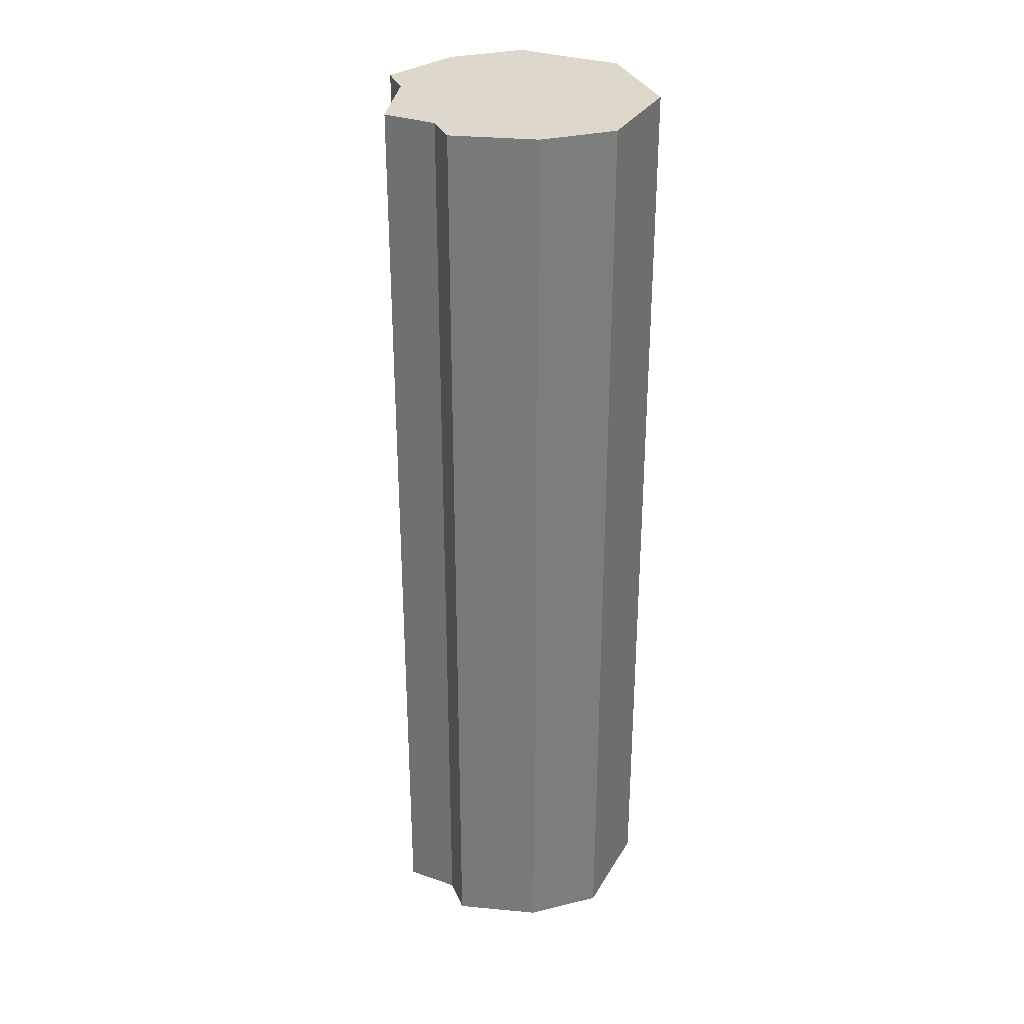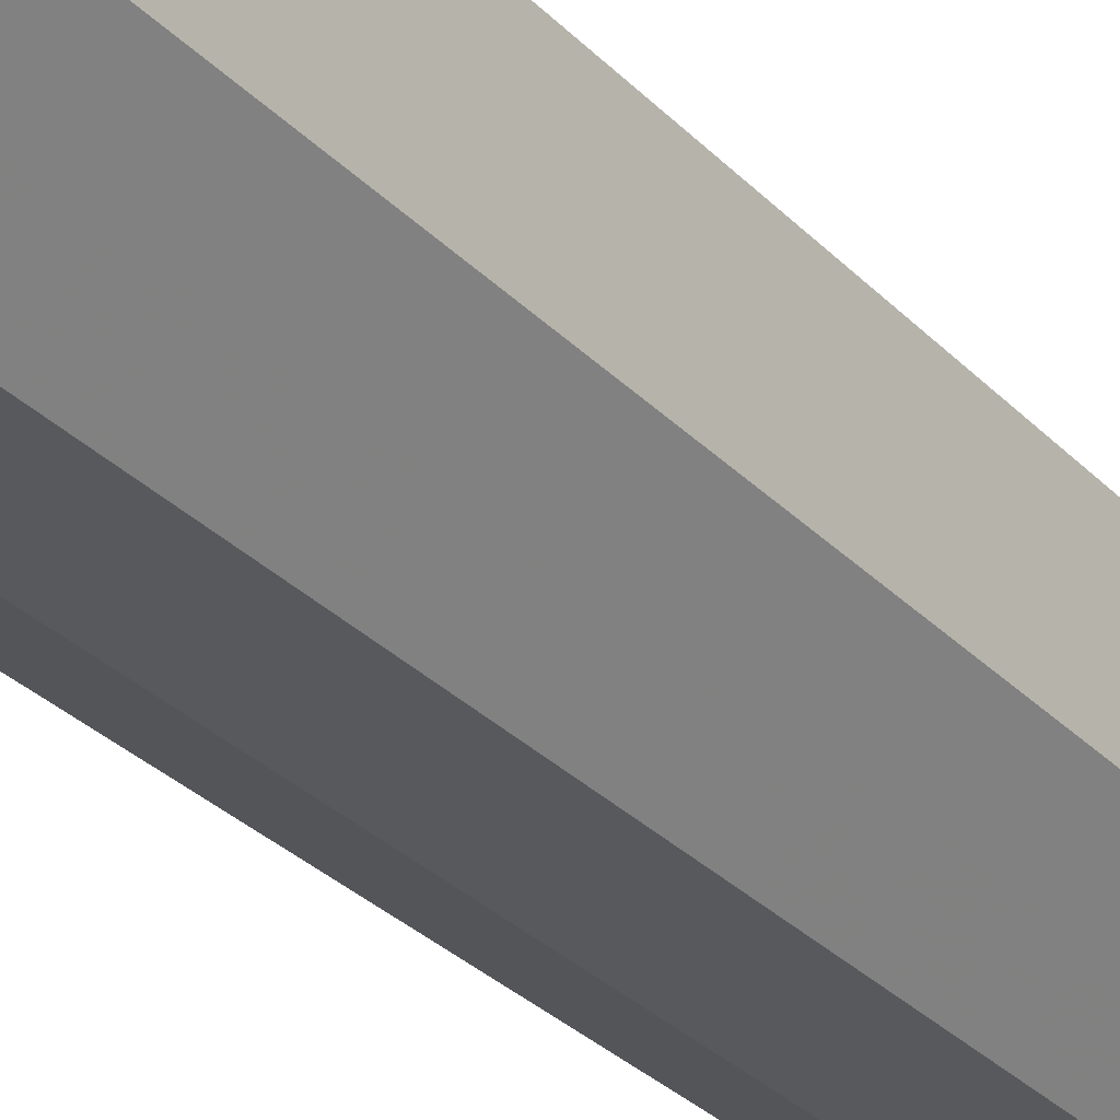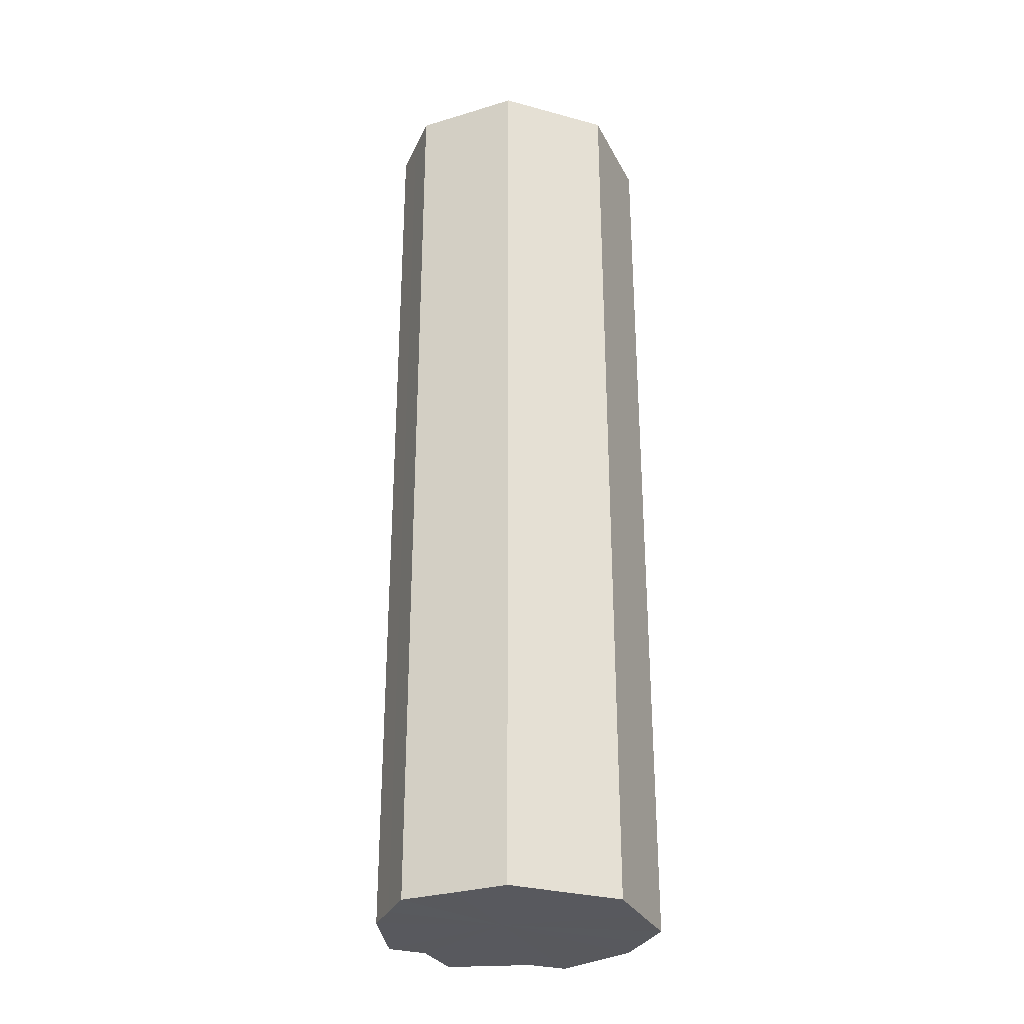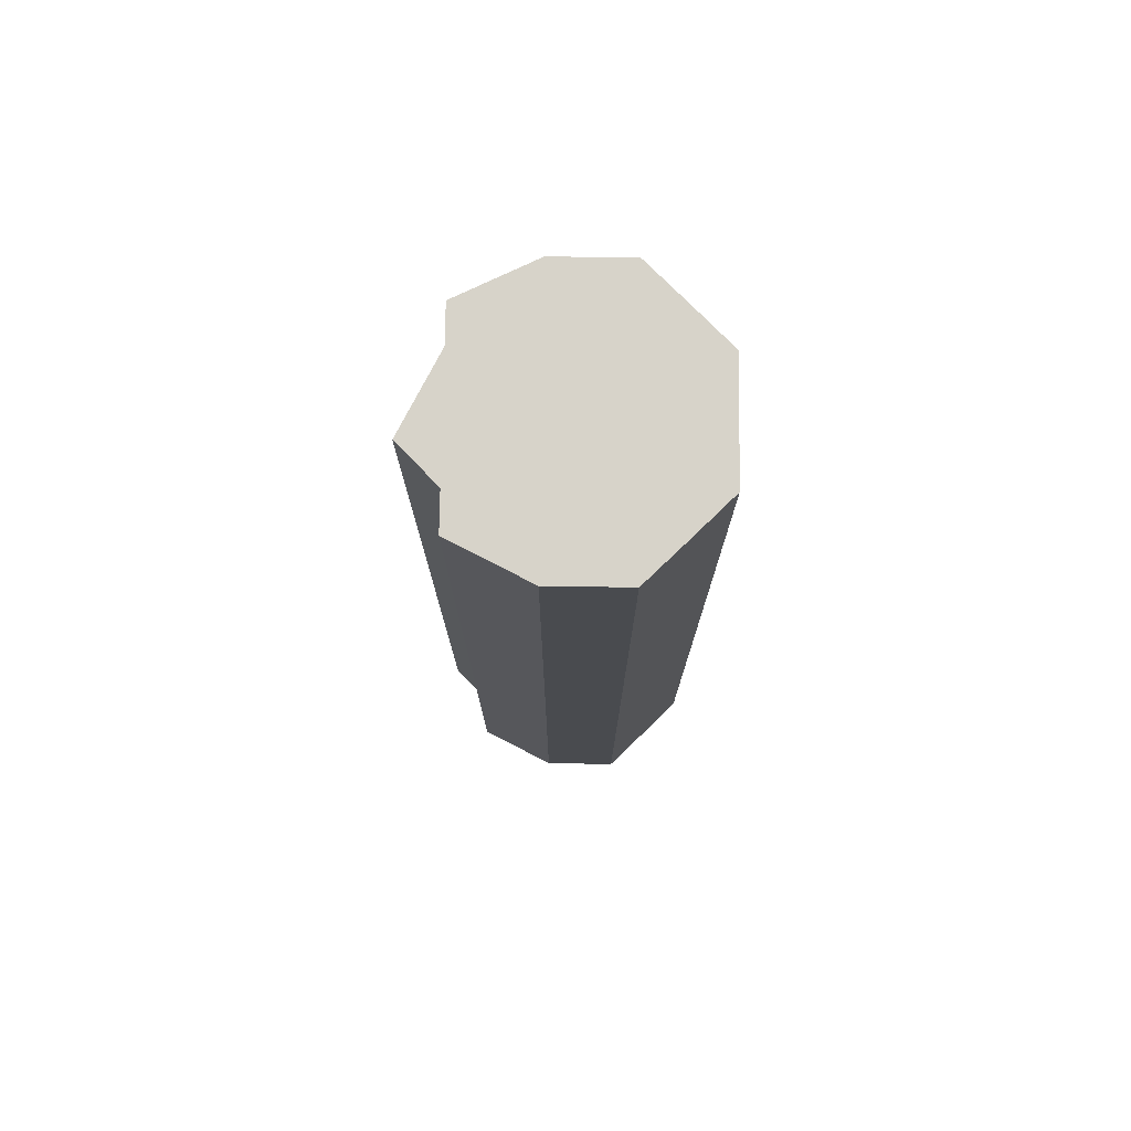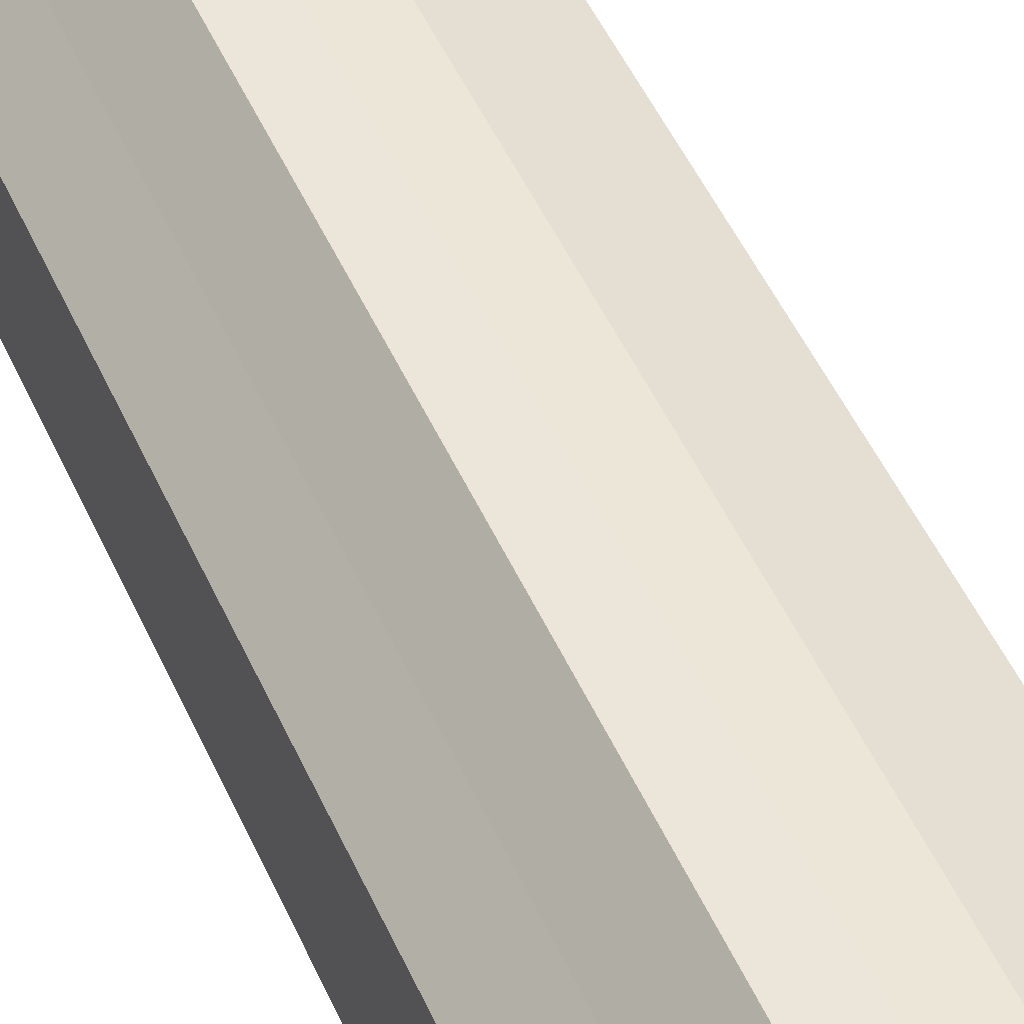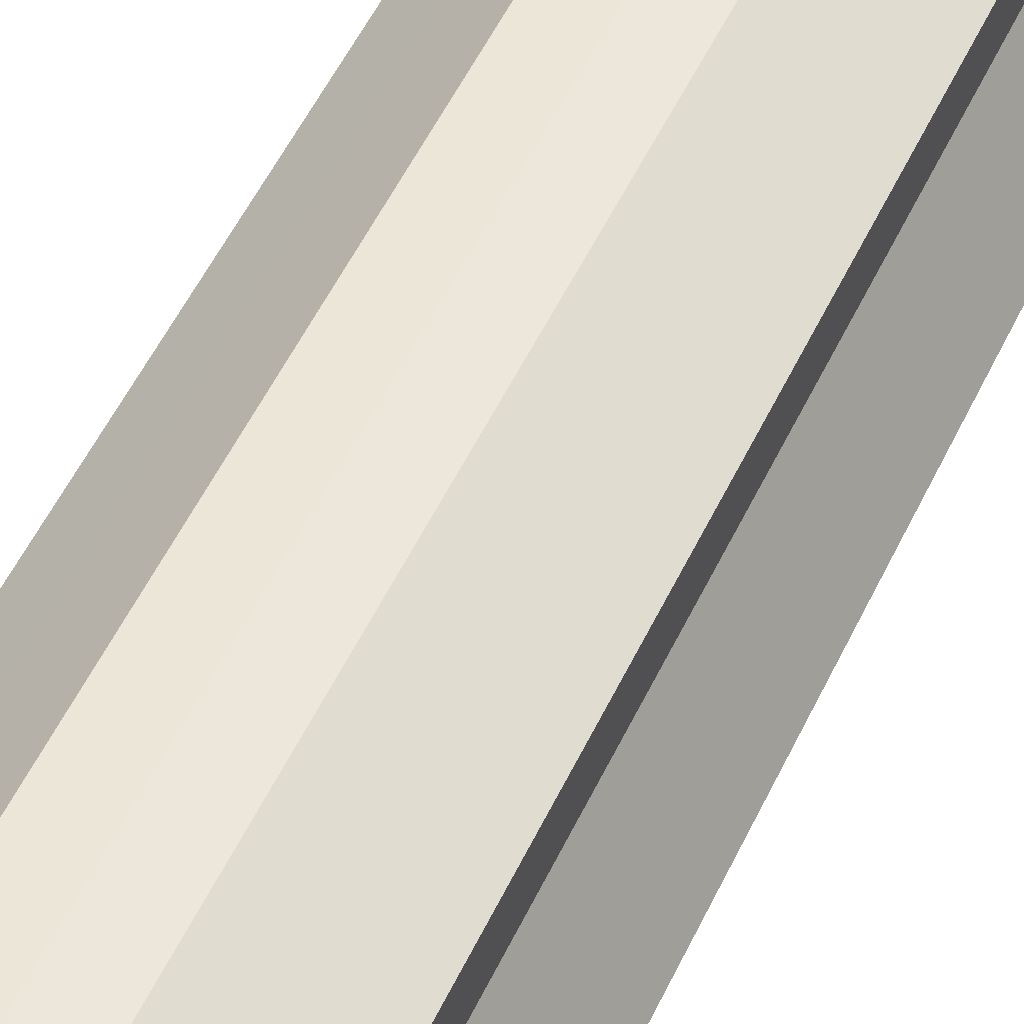
<metadata>
{"format":"obj","ext":"obj","renderer":"f3d","projection":"perspective","resolution":1024,"background":"white","views":[{"elev":31.2,"azim":-19.1,"up":"+Z"},{"elev":-29.6,"azim":34.2,"up":"+Y"},{"elev":-30.3,"azim":68.5,"up":"+Z"},{"elev":76.2,"azim":0.8,"up":"+Z"},{"elev":48.3,"azim":156.9,"up":"+Y"},{"elev":52.6,"azim":-155.2,"up":"+Y"}]}
</metadata>
<code>
o 9908
v 2248 1852 8.809
v 2248 1852 8.809
v 2248 1852 9.059
v 2248 1852 8.809
v 2248 1852 9.059
v 2248 1852 8.809
v 2248 1852 9.059
v 2248 1852 8.809
v 2248 1852 9.059
v 2248 1852 8.809
v 2248 1852 9.059
v 2248 1852 8.809
v 2248 1852 9.059
v 2248 1852 8.809
v 2248 1852 9.059
v 2248 1852 8.809
v 2248 1852 9.059
v 2248 1852 8.809
v 2248 1852 9.059
v 2248 1852 8.809
v 2248 1852 9.059
v 2248 1852 8.809
v 2248 1852 9.059
v 2248 1852 8.809
v 2248 1852 9.059
v 2248 1852 8.809
v 2248 1852 9.059
v 2248 1852 8.809
v 2248 1852 9.059
v 2248 1852 8.809
v 2248 1852 9.059
v 2248 1852 9.059
v 2248 1852 9.059
v 2248 1852 8.809
v 2248 1852 9.059
v 2248 1852 8.809
v 2248 1852 9.059
v 2248 1852 9.059
v 2248 1852 8.809
v 2248 1852 9.059
v 2248 1852 8.809
v 2248 1852 8.809
v 2248 1852 9.059
v 2248 1852 9.059
v 2248 1852 8.809
v 2248 1852 9.059
v 2248 1852 8.809
v 2248 1852 8.809
v 2248 1852 9.059
v 2248 1852 9.059
v 2248 1852 8.809
v 2248 1852 9.059
v 2248 1852 8.809
v 2248 1852 8.809
v 2248 1852 9.059
v 2248 1852 9.059
v 2248 1852 8.809
v 2248 1852 9.059
v 2248 1852 8.809
v 2248 1852 8.809
v 2248 1852 9.059
v 2248 1852 9.059
v 2248 1852 8.809
v 2248 1852 8.809
v 2248 1852 8.809
v 2248 1852 8.809
v 2248 1852 8.809
v 2248 1852 8.809
v 2248 1852 8.809
v 2248 1852 8.809
v 2248 1852 8.809
v 2248 1852 8.809
v 2248 1852 8.809
v 2248 1852 8.809
v 2248 1852 8.809
v 2248 1852 8.809
v 2248 1852 8.809
v 2248 1852 8.809
v 2248 1852 8.809
v 2248 1852 8.809
v 2248 1852 8.809
v 2248 1852 9.059
v 2248 1852 9.059
v 2248 1852 9.059
v 2248 1852 9.059
v 2248 1852 9.059
v 2248 1852 9.059
v 2248 1852 9.059
v 2248 1852 9.059
v 2248 1852 9.059
v 2248 1852 9.059
v 2248 1852 9.059
v 2248 1852 9.059
v 2248 1852 9.059
v 2248 1852 9.059
v 2248 1852 9.059
v 2248 1852 9.059
v 2248 1852 9.059
f 1 2 3
f 2 4 5
f 6 1 7
f 4 8 9
f 10 6 11
f 8 12 13
f 14 10 15
f 12 16 17
f 18 14 19
f 16 20 21
f 22 18 23
f 20 24 25
f 26 22 27
f 24 28 29
f 30 26 31
f 28 30 32
f 33 34 35
f 35 36 37
f 38 39 33
f 40 41 38
f 37 42 43
f 44 45 40
f 46 47 44
f 43 48 49
f 50 51 46
f 52 53 50
f 49 54 55
f 56 57 52
f 58 59 56
f 55 60 61
f 62 63 58
f 61 64 62
f 65 66 67
f 65 68 66
f 65 67 69
f 65 70 68
f 65 69 71
f 65 72 70
f 65 71 73
f 65 74 72
f 65 73 75
f 65 76 74
f 65 75 77
f 65 78 76
f 65 77 79
f 65 80 78
f 65 79 81
f 65 81 80
f 82 83 84
f 82 85 83
f 82 84 86
f 82 87 85
f 82 86 88
f 82 89 87
f 82 88 90
f 82 91 89
f 82 90 92
f 82 93 91
f 82 92 94
f 82 95 93
f 82 94 96
f 82 97 95
f 82 96 98
f 82 98 97

</code>
